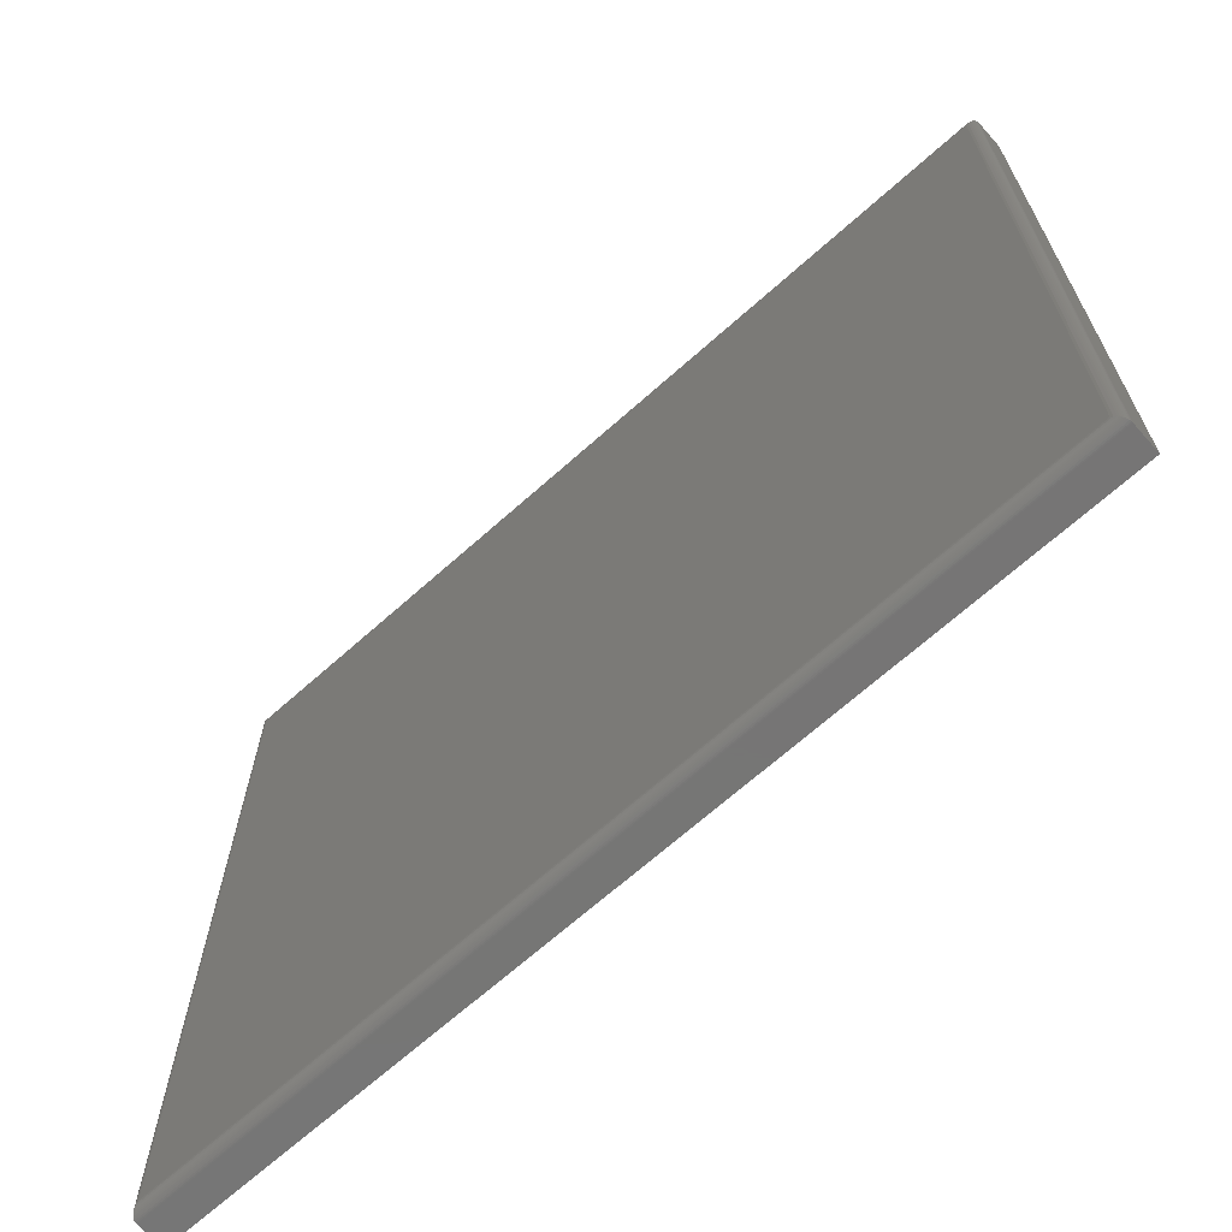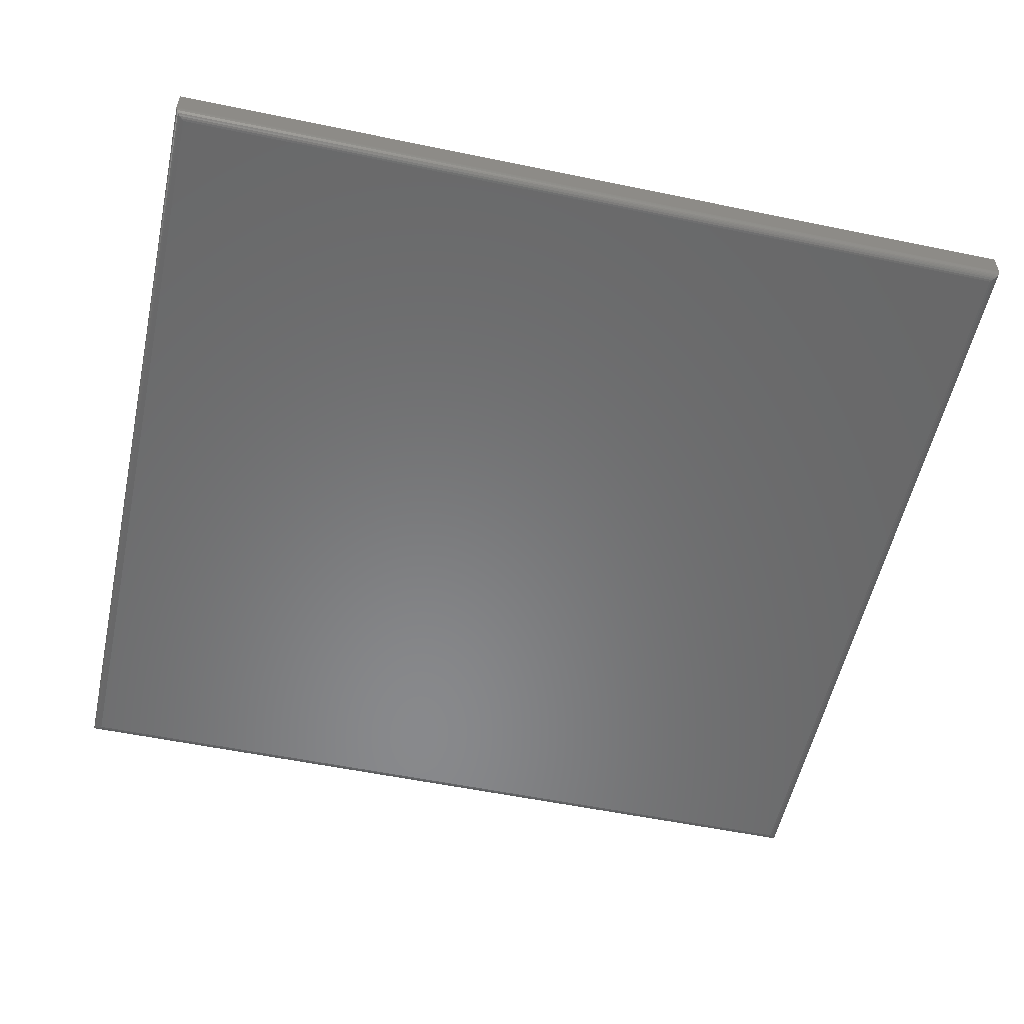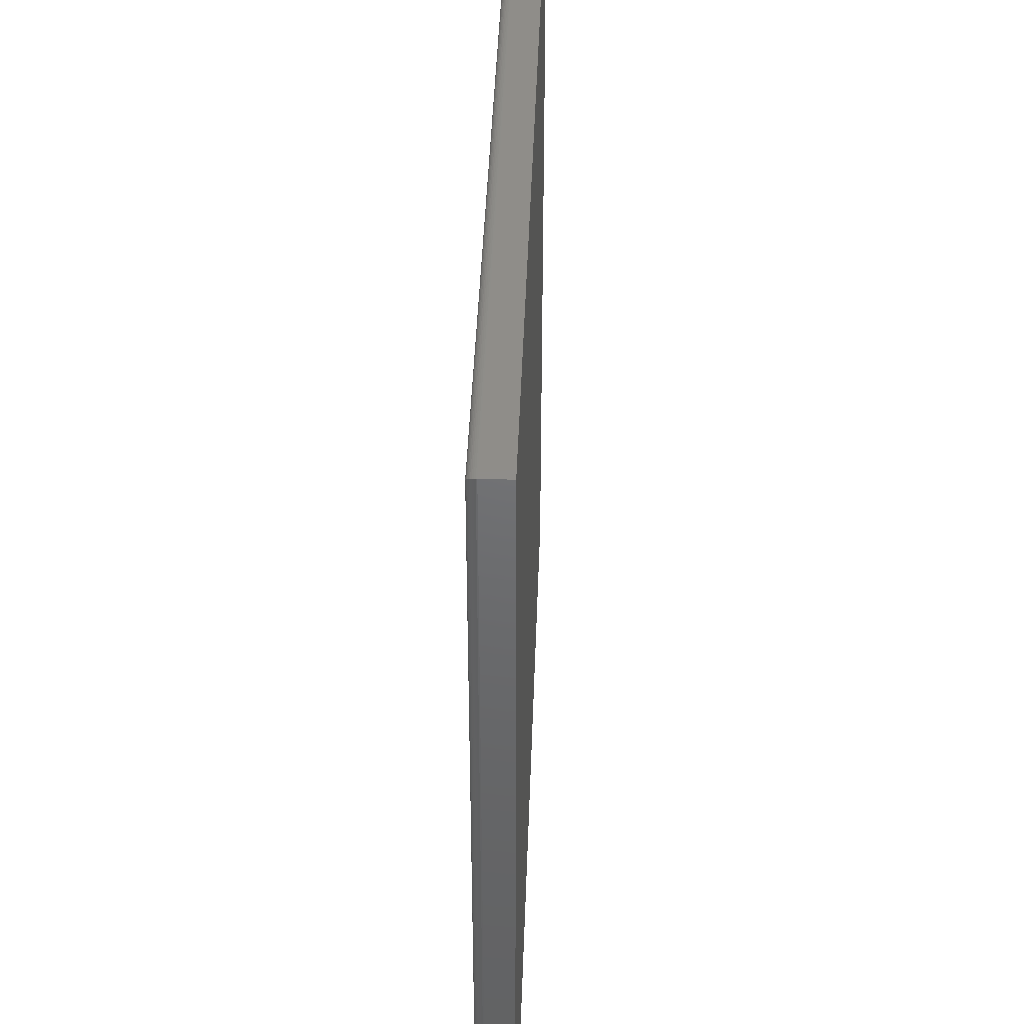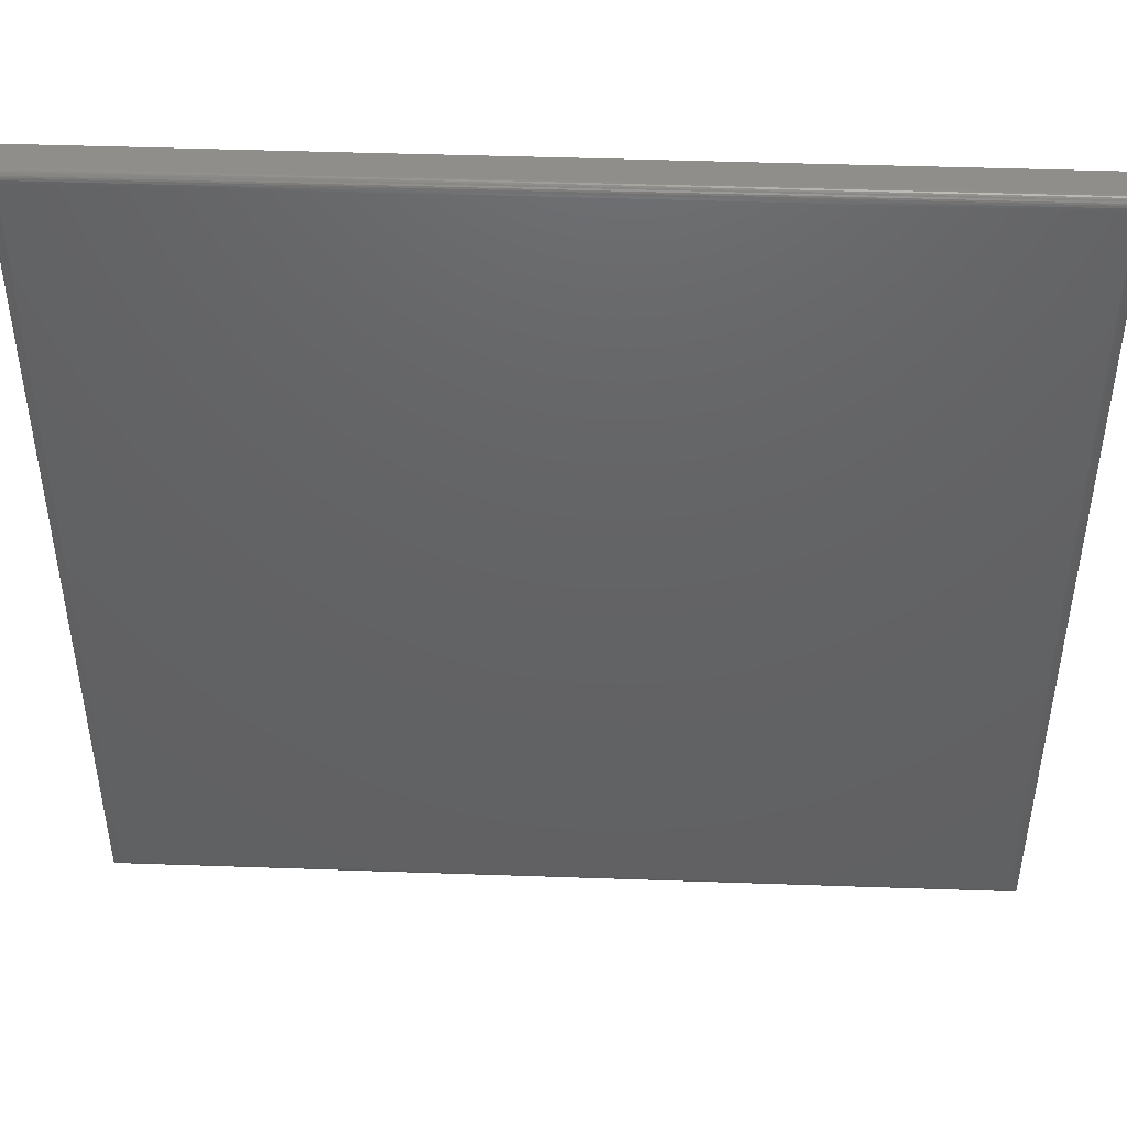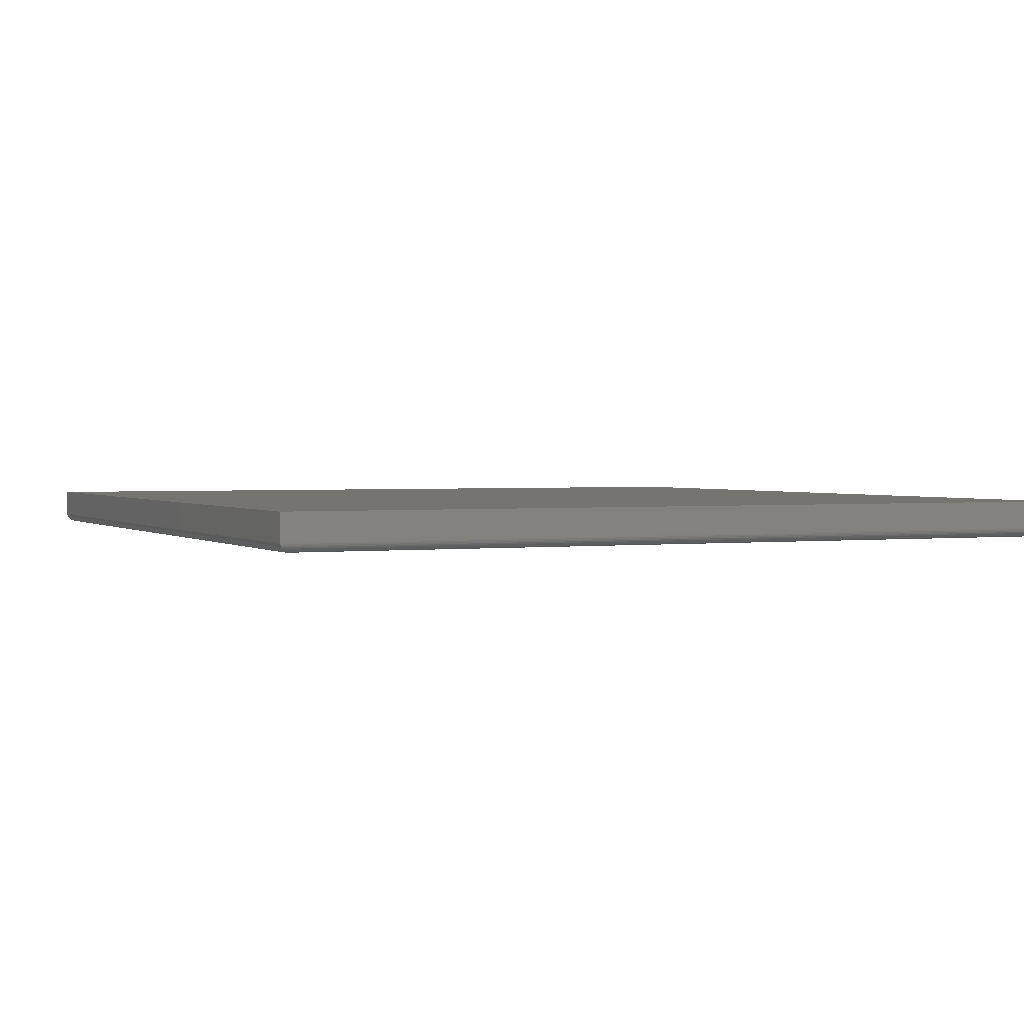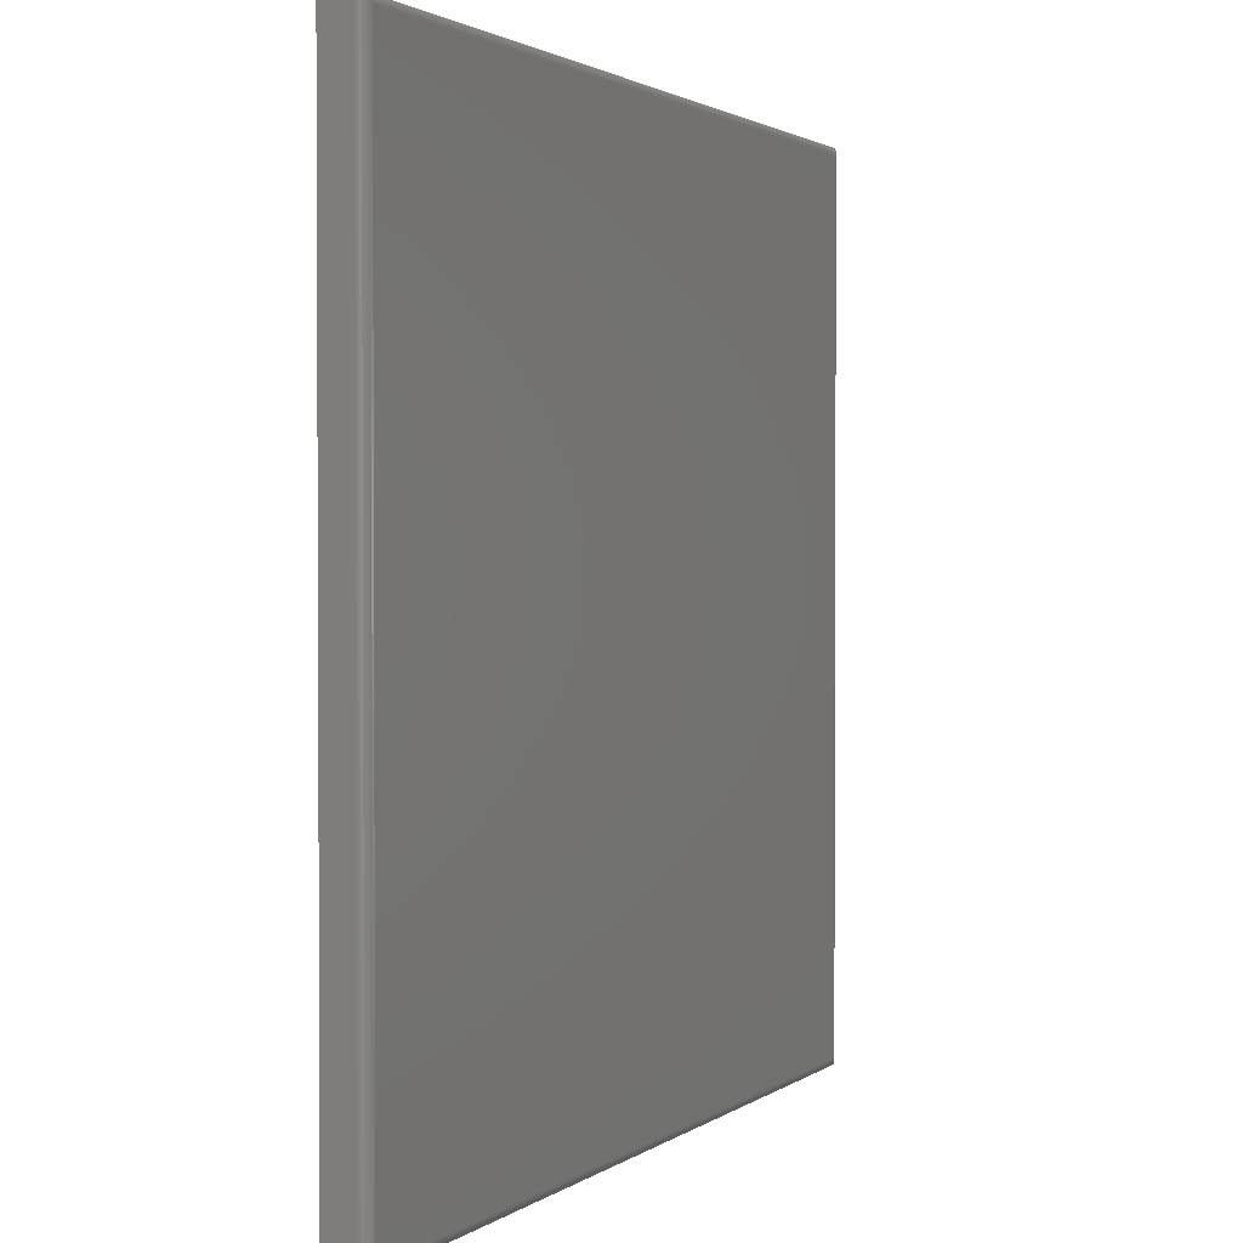
<metadata>
{"format":"stl","ext":"stl","renderer":"f3d","projection":"perspective","resolution":1024,"background":"white","views":[{"elev":-68.0,"azim":-138.2,"up":"+Y"},{"elev":-55.3,"azim":-12.3,"up":"+Z"},{"elev":41.6,"azim":-88.0,"up":"+Y"},{"elev":45.5,"azim":-177.7,"up":"+Y"},{"elev":1.8,"azim":-114.3,"up":"+Z"},{"elev":1.7,"azim":114.4,"up":"+Y"}]}
</metadata>
<code>
# stl→obj: 44 verts, 84 faces
v -0.7344 -0.7031 0
v -0.7344 0.7025 0
v 0.7344 -0.7031 0
v 0.7344 0.7025 0
v -0.75 0.7181 0.0625
v -0.75 0.7181 0.01562
v -0.75 -0.7188 0.0625
v -0.75 -0.7188 0.01562
v 0.75 0.7181 0.0625
v 0.75 0.7181 0.01562
v 0.75 -0.7188 0.0625
v 0.75 -0.7188 0.01562
v 0.738 -0.7068 0.0004375
v -0.738 -0.7068 0.0004375
v 0.7416 -0.7103 0.001752
v -0.7416 -0.7103 0.001752
v 0.7437 -0.7124 0.003078
v -0.7437 -0.7124 0.003078
v 0.7456 -0.7143 0.004736
v -0.7456 -0.7143 0.004736
v 0.7472 -0.7159 0.006684
v -0.7472 -0.7159 0.006684
v 0.7485 -0.7172 0.008871
v 0.7499 -0.7186 0.01369
v -0.7499 -0.7186 0.01369
v 0.7494 -0.7181 0.01123
v -0.7494 -0.7181 0.01123
v -0.7485 -0.7172 0.008871
v -0.738 0.7061 0.0004375
v -0.7416 0.7097 0.001752
v -0.7437 0.7118 0.003078
v -0.7456 0.7137 0.004736
v -0.7472 0.7153 0.006684
v -0.7499 0.718 0.01369
v -0.7494 0.7175 0.01123
v -0.7485 0.7166 0.008871
v 0.738 0.7061 0.0004375
v 0.7416 0.7097 0.001752
v 0.7437 0.7118 0.003078
v 0.7456 0.7137 0.004736
v 0.7472 0.7153 0.006684
v 0.7499 0.718 0.01369
v 0.7494 0.7175 0.01123
v 0.7485 0.7166 0.008871
f 1 2 3
f 3 2 4
f 5 6 7
f 7 6 8
f 9 10 5
f 5 10 6
f 11 12 9
f 9 12 10
f 7 8 11
f 11 8 12
f 1 13 14
f 1 3 13
f 14 13 15
f 14 15 16
f 16 15 17
f 16 17 18
f 18 17 19
f 18 19 20
f 20 19 21
f 20 21 22
f 22 21 23
f 12 8 24
f 24 8 25
f 24 25 26
f 26 25 27
f 26 27 23
f 23 27 28
f 23 28 22
f 2 14 29
f 2 1 14
f 29 14 16
f 29 16 30
f 30 16 18
f 30 18 31
f 31 18 20
f 31 20 32
f 32 20 22
f 32 22 33
f 33 22 28
f 8 6 25
f 25 6 34
f 25 34 27
f 27 34 35
f 27 35 28
f 28 35 36
f 28 36 33
f 4 29 37
f 4 2 29
f 37 29 30
f 37 30 38
f 38 30 31
f 38 31 39
f 39 31 32
f 39 32 40
f 40 32 33
f 40 33 41
f 41 33 36
f 6 10 34
f 34 10 42
f 34 42 35
f 35 42 43
f 35 43 36
f 36 43 44
f 36 44 41
f 3 37 13
f 3 4 37
f 13 37 38
f 13 38 15
f 15 38 39
f 15 39 17
f 17 39 40
f 17 40 19
f 19 40 41
f 19 41 21
f 21 41 44
f 10 12 42
f 42 12 24
f 42 24 43
f 43 24 26
f 43 26 44
f 44 26 23
f 44 23 21
f 7 11 5
f 5 11 9

</code>
